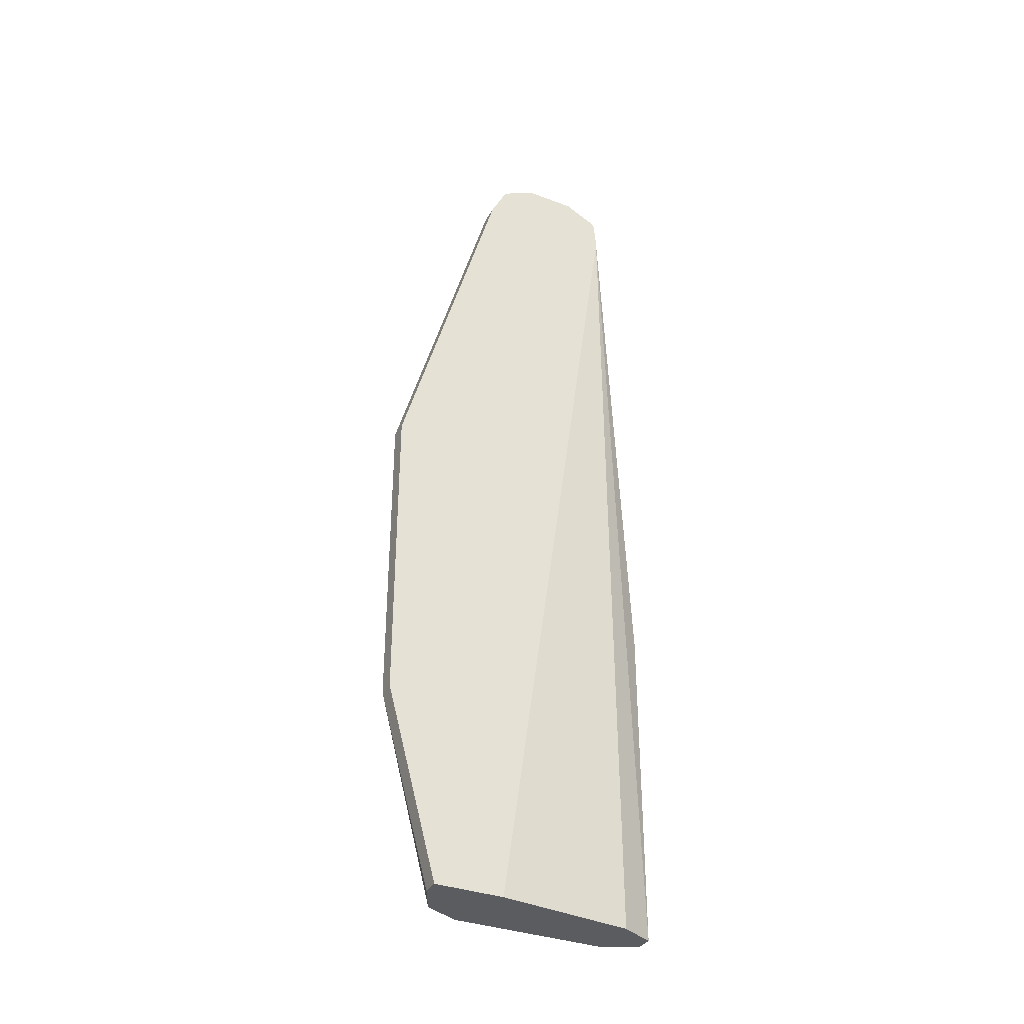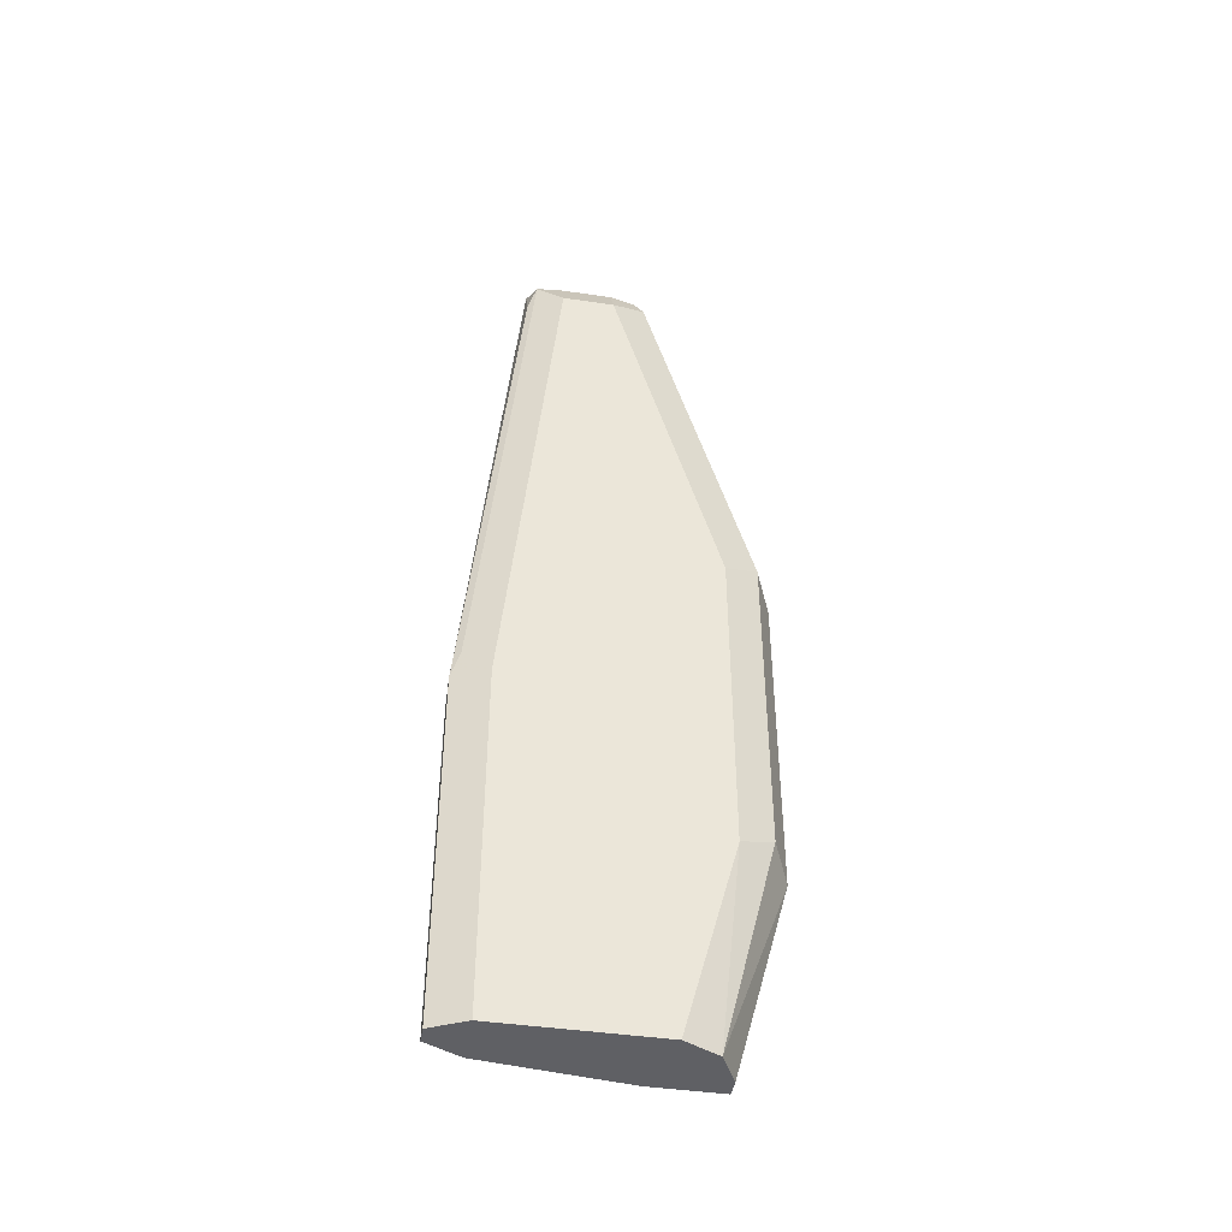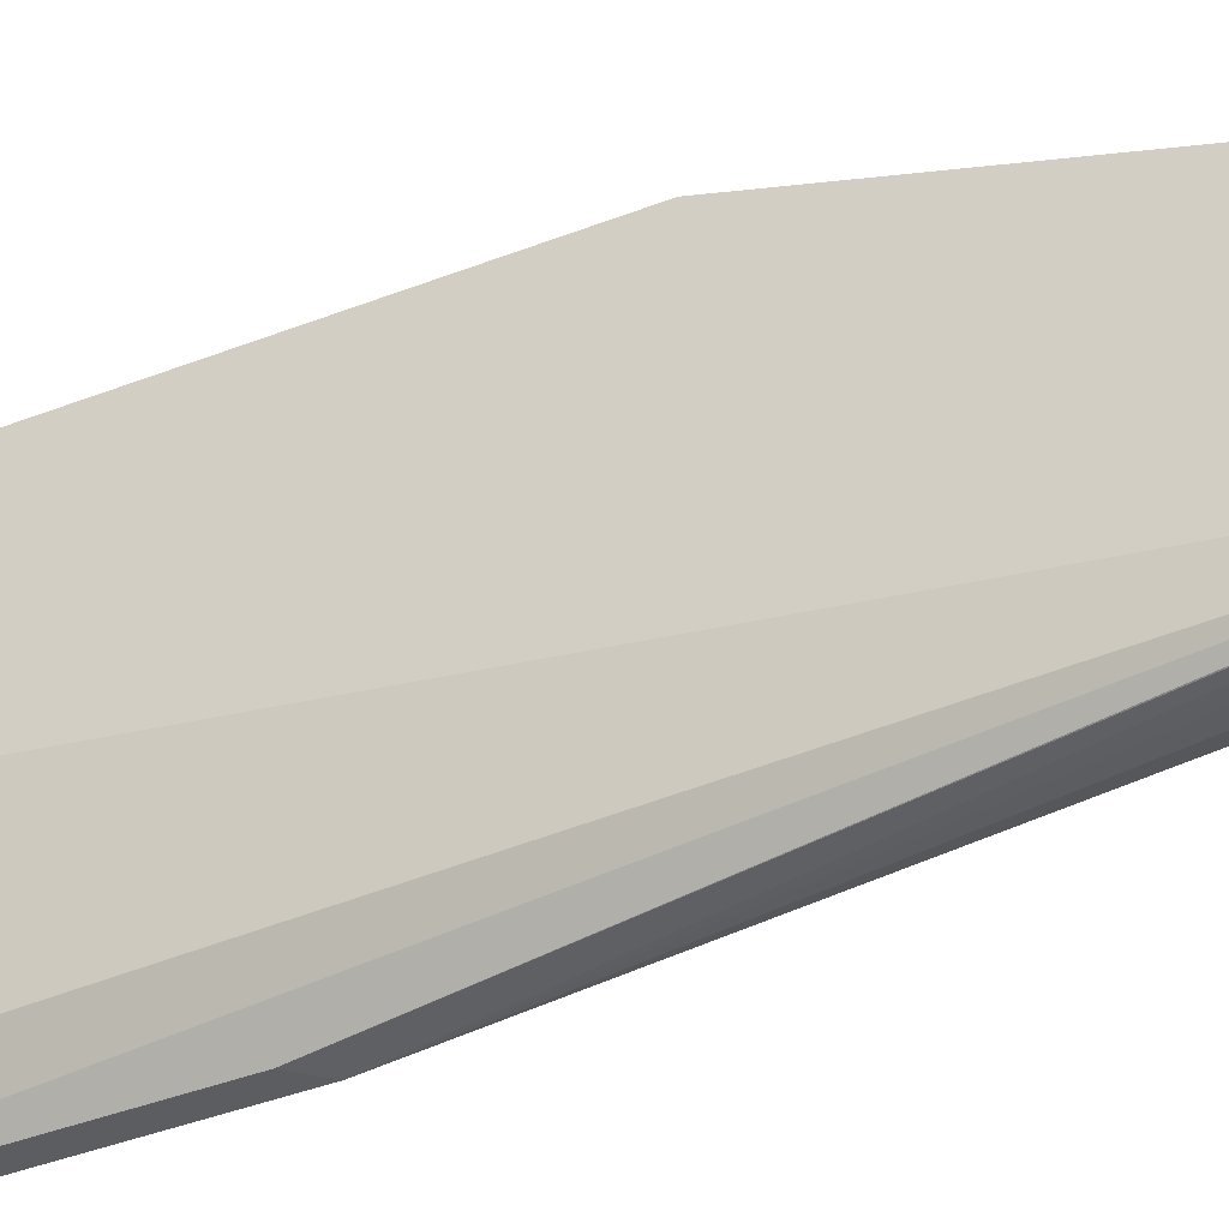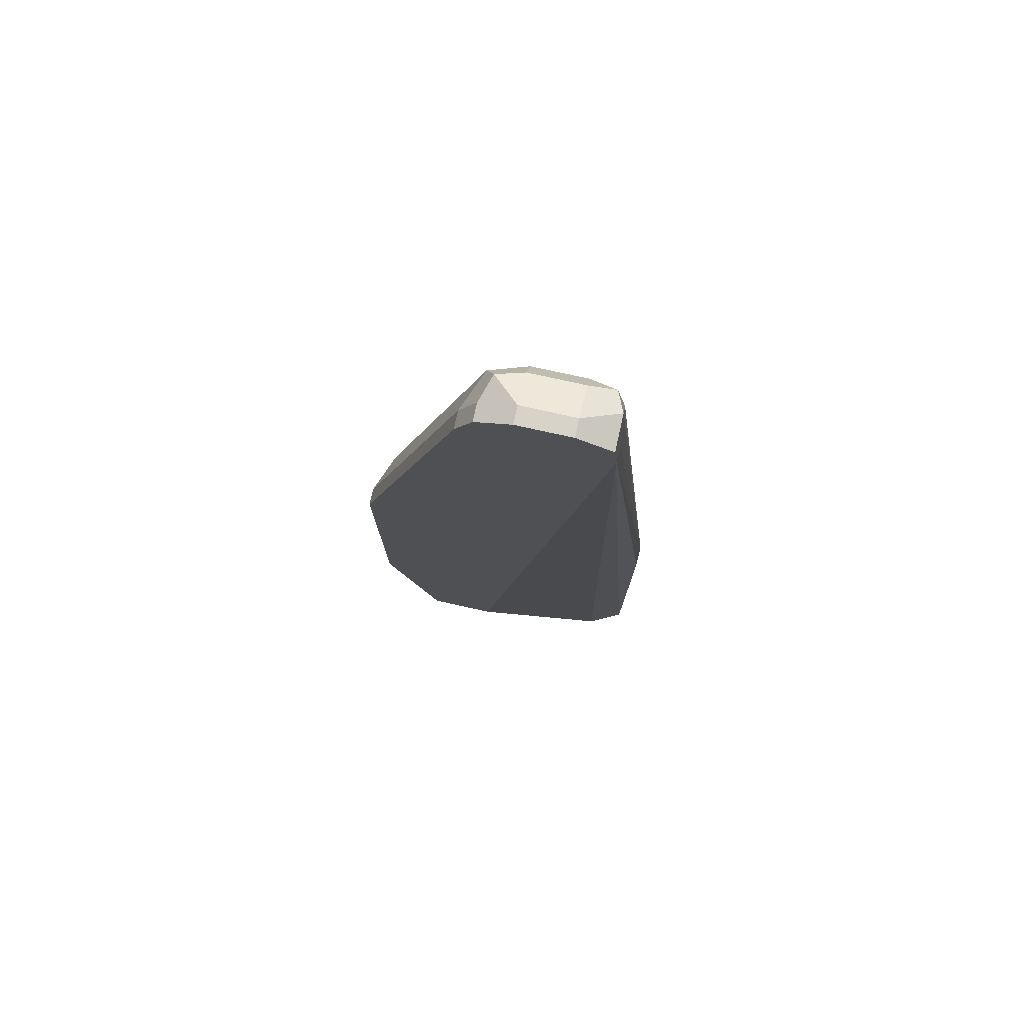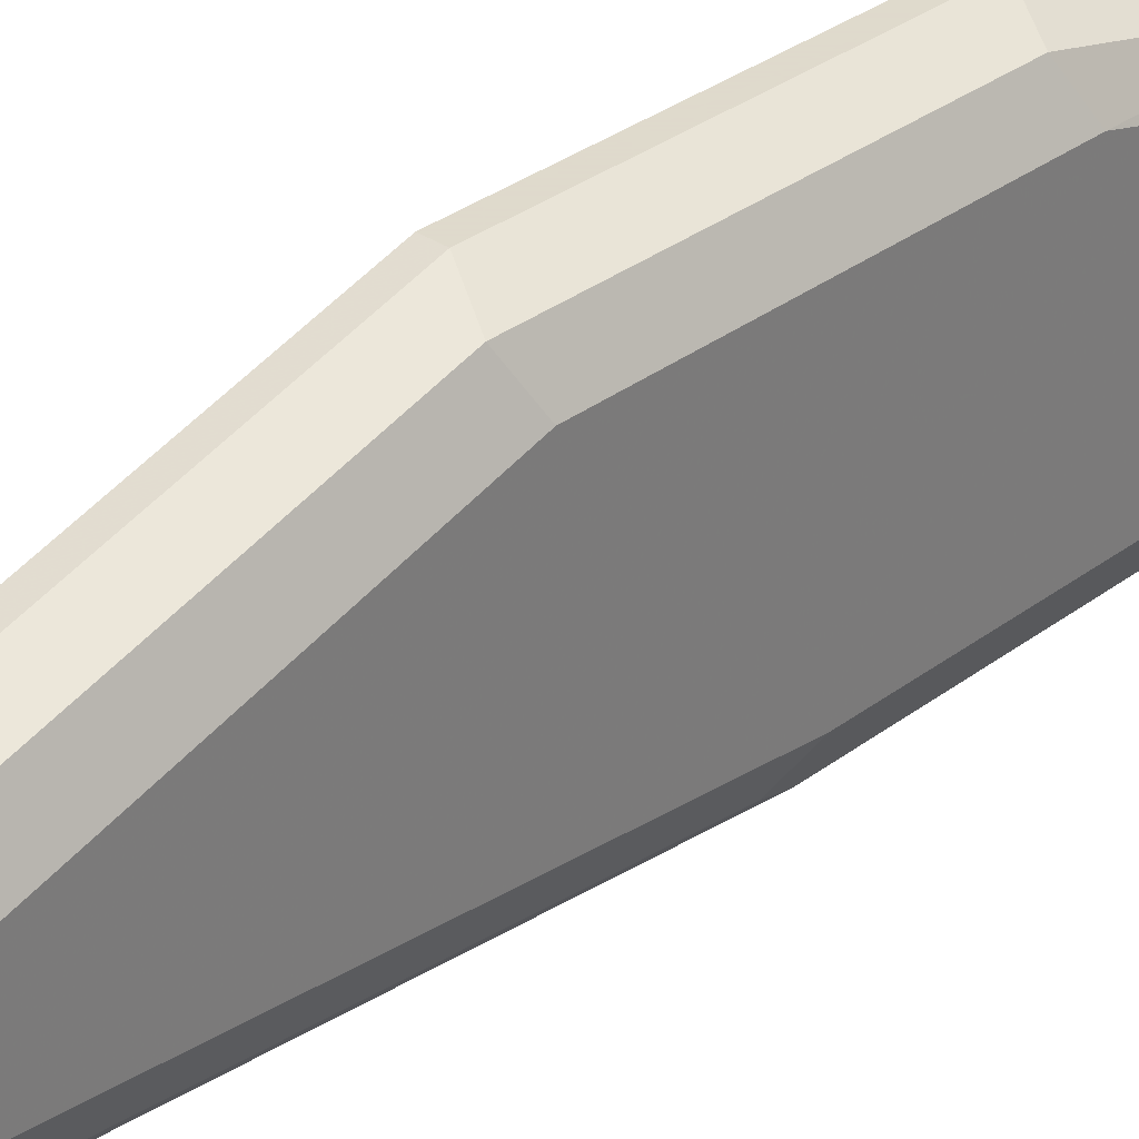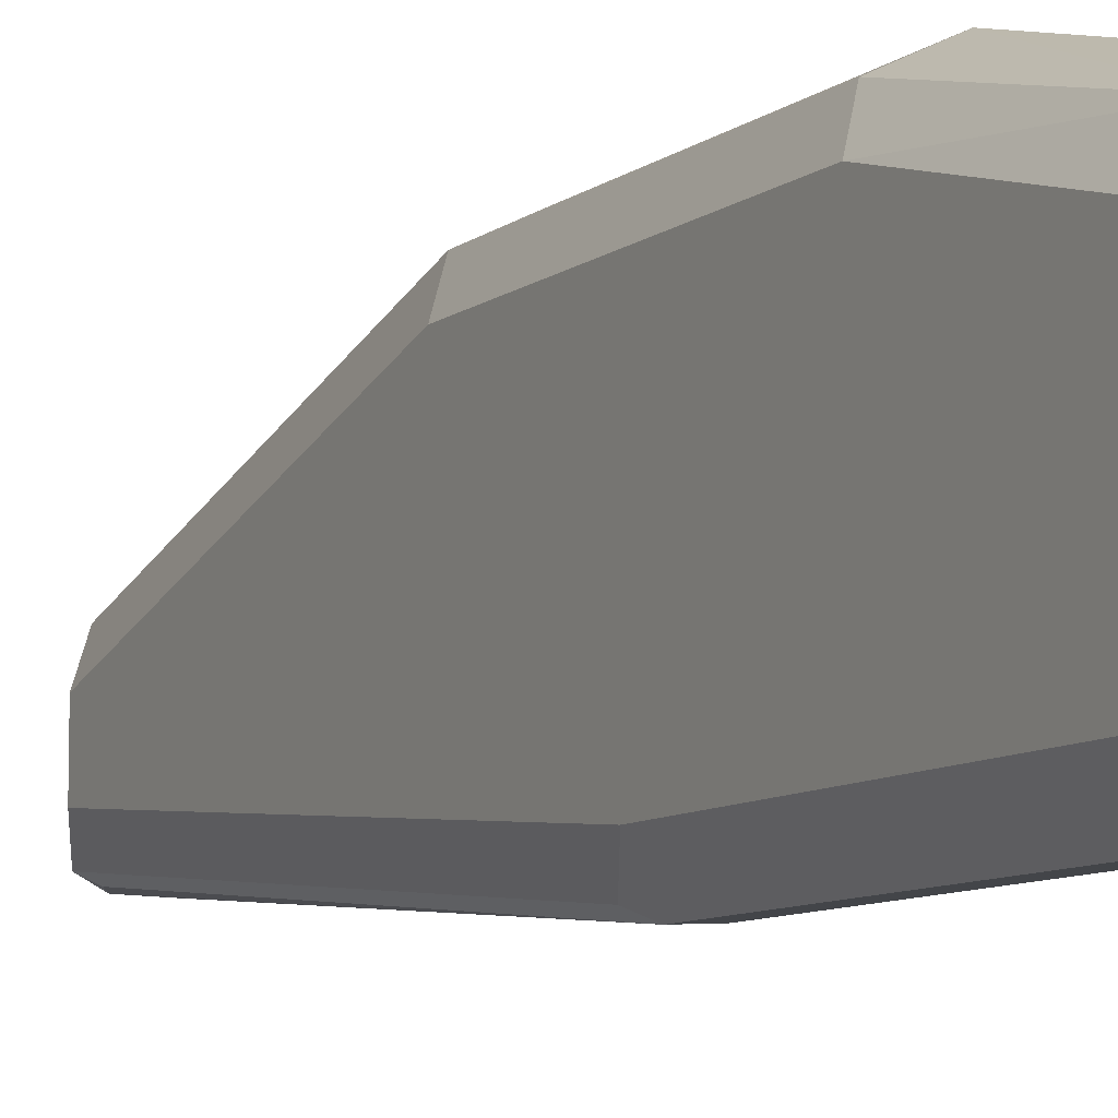
<metadata>
{"format":"obj","ext":"obj","renderer":"f3d","projection":"perspective","resolution":1024,"background":"white","views":[{"elev":-35.0,"azim":-116.5,"up":"+Z"},{"elev":-43.6,"azim":80.2,"up":"+Z"},{"elev":-36.8,"azim":-62.6,"up":"+Y"},{"elev":76.6,"azim":-77.5,"up":"+Z"},{"elev":32.4,"azim":43.6,"up":"+Y"},{"elev":-8.6,"azim":152.3,"up":"+Y"}]}
</metadata>
<code>
v 0.2295 -0.4589 0.5295
v 0.2412 -0.4648 0.5354
v 0.2412 -0.4824 0.4648
v 0.2295 -0.4766 0.4648
v 0.2236 -0.4589 0.5295
v 0.2295 -0.4589 0.6354
v 0.2471 -0.4766 0.5295
v 0.2412 -0.4648 0.6413
v 0.2471 -0.4942 0.4648
v 0.2236 -0.4766 0.4648
v 0.2236 -0.4589 0.6354
v 0.2295 -0.4942 0.7589
v 0.2471 -0.4766 0.6354
v 0.2412 -0.5001 0.7648
v 0.2471 -0.5119 0.7589
v 0.2471 -0.5472 0.4648
v 0.2236 -0.4997 0.4648
v 0.2236 -0.4942 0.7589
v 0.2236 -0.4962 0.7629
v 0.2295 -0.5001 0.7707
v 0.2383 -0.503 0.7722
v 0.2412 -0.5119 0.7707
v 0.2471 -0.5295 0.7589
v 0.2412 -0.5589 0.4648
v 0.2471 -0.5472 0.5825
v 0.2236 -0.5002 0.4648
v 0.2236 -0.5001 0.4648
v 0.2236 -0.5001 0.7707
v 0.2295 -0.5119 0.7766
v 0.2412 -0.5295 0.7707
v 0.2427 -0.5383 0.7678
v 0.2427 -0.556 0.5913
v 0.2353 -0.5589 0.4648
v 0.2412 -0.5589 0.5825
v 0.2295 -0.5472 0.4648
v 0.2236 -0.5423 0.7594
v 0.2236 -0.5119 0.7766
v 0.2295 -0.5295 0.7766
v 0.2353 -0.5413 0.7707
v 0.2412 -0.5413 0.7589
v 0.2353 -0.5589 0.5766
v 0.2295 -0.5427 0.7567
v 0.2236 -0.542 0.7637
v 0.2236 -0.5295 0.7766
v 0.2236 -0.5413 0.7707
f 23 31 32
f 20 29 21
f 23 32 25
f 23 30 31
f 22 38 30
f 22 29 38
f 21 29 22
f 20 37 29
f 15 30 23
f 19 28 20
f 17 26 27
f 16 34 24
f 16 25 34
f 15 22 30
f 14 22 15
f 24 34 41
f 14 20 21
f 14 21 22
f 20 28 37
f 24 41 33
f 34 42 43
f 26 35 27
f 42 45 43
f 12 20 14
f 39 45 42
f 38 45 39
f 38 44 45
f 36 41 43
f 34 43 41
f 34 39 42
f 34 40 39
f 33 36 35
f 33 41 36
f 32 40 34
f 31 40 32
f 31 39 40
f 30 38 39
f 30 39 31
f 29 44 38
f 29 37 44
f 27 35 36
f 25 32 34
f 12 19 20
f 5 36 43
f 8 15 13
f 3 17 10
f 3 26 17
f 3 35 26
f 3 33 35
f 3 24 33
f 3 16 24
f 3 9 16
f 2 13 7
f 3 10 4
f 2 8 13
f 12 18 19
f 1 6 8
f 1 11 6
f 1 5 11
f 1 10 5
f 1 4 10
f 1 3 4
f 1 2 3
f 2 7 3
f 3 7 9
f 1 8 2
f 5 17 27
f 5 10 17
f 8 14 15
f 7 16 9
f 7 25 16
f 7 15 23
f 7 13 15
f 6 14 8
f 6 12 14
f 6 18 12
f 7 23 25
f 5 18 11
f 5 19 18
f 5 28 19
f 5 37 28
f 5 44 37
f 5 45 44
f 5 43 45
f 6 11 18
f 5 27 36

</code>
